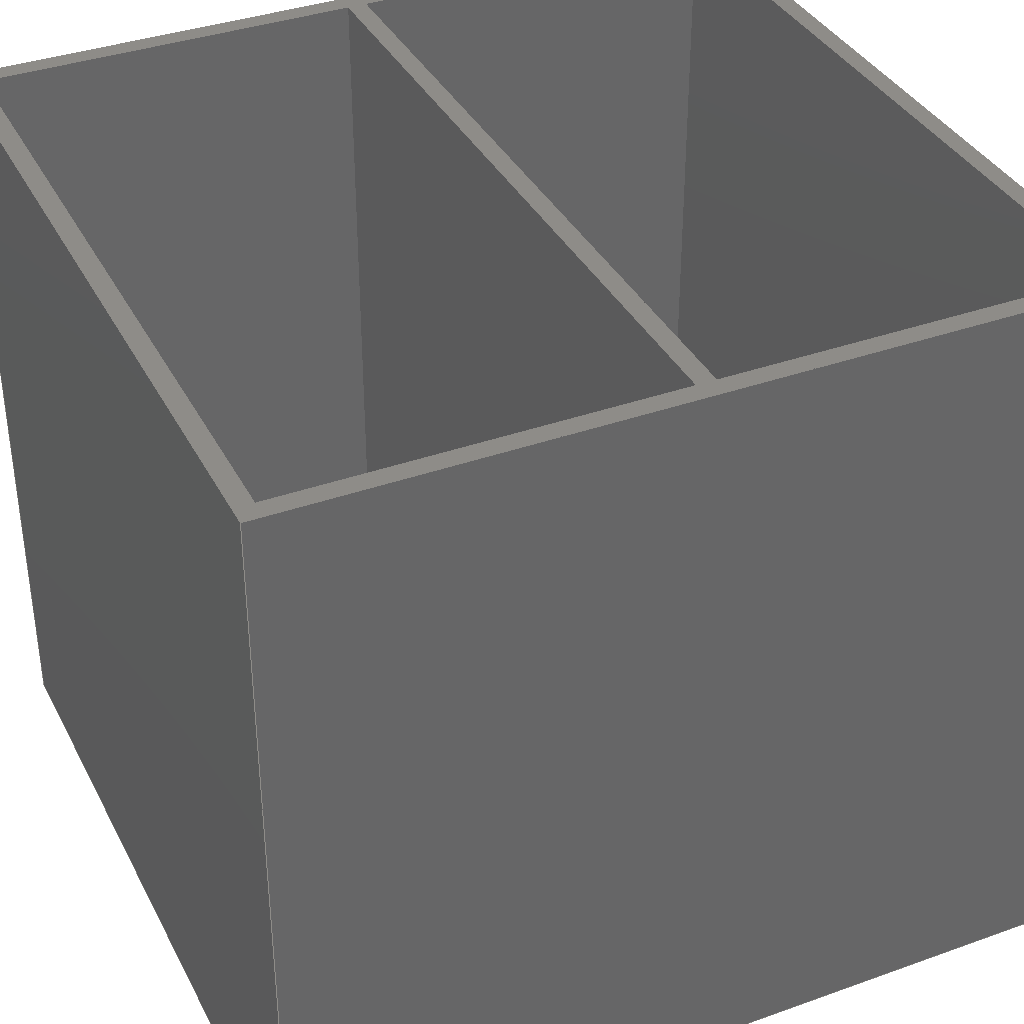
<metadata>
{"format":"step","ext":"stp","renderer":"f3d","projection":"perspective","resolution":1024,"background":"white","views":[{"elev":36.9,"azim":65.2,"up":"+Z"}]}
</metadata>
<code>
ISO-10303-21;
DATA;
#1=MECHANICAL_DESIGN_GEOMETRIC_PRESENTATION_REPRESENTATION('',(#4),#467);
#2=SHAPE_REPRESENTATION_RELATIONSHIP('SRR','None',#474,#3);
#3=ADVANCED_BREP_SHAPE_REPRESENTATION('',(#5),#466);
#4=STYLED_ITEM('',(#483),#5);
#5=MANIFOLD_SOLID_BREP('Solid3',#278);
#6=FACE_BOUND('',#39,.T.);
#7=FACE_BOUND('',#40,.T.);
#8=FACE_OUTER_BOUND('',#24,.T.);
#9=FACE_OUTER_BOUND('',#25,.T.);
#10=FACE_OUTER_BOUND('',#26,.T.);
#11=FACE_OUTER_BOUND('',#27,.T.);
#12=FACE_OUTER_BOUND('',#28,.T.);
#13=FACE_OUTER_BOUND('',#29,.T.);
#14=FACE_OUTER_BOUND('',#30,.T.);
#15=FACE_OUTER_BOUND('',#31,.T.);
#16=FACE_OUTER_BOUND('',#32,.T.);
#17=FACE_OUTER_BOUND('',#33,.T.);
#18=FACE_OUTER_BOUND('',#34,.T.);
#19=FACE_OUTER_BOUND('',#35,.T.);
#20=FACE_OUTER_BOUND('',#36,.T.);
#21=FACE_OUTER_BOUND('',#37,.T.);
#22=FACE_OUTER_BOUND('',#38,.T.);
#23=FACE_OUTER_BOUND('',#41,.T.);
#24=EDGE_LOOP('',(#174,#175,#176,#177));
#25=EDGE_LOOP('',(#178,#179,#180,#181));
#26=EDGE_LOOP('',(#182,#183,#184,#185));
#27=EDGE_LOOP('',(#186,#187,#188,#189));
#28=EDGE_LOOP('',(#190,#191,#192,#193));
#29=EDGE_LOOP('',(#194,#195,#196,#197));
#30=EDGE_LOOP('',(#198,#199,#200,#201));
#31=EDGE_LOOP('',(#202,#203,#204,#205));
#32=EDGE_LOOP('',(#206,#207,#208,#209));
#33=EDGE_LOOP('',(#210,#211,#212,#213));
#34=EDGE_LOOP('',(#214,#215,#216,#217));
#35=EDGE_LOOP('',(#218,#219,#220,#221));
#36=EDGE_LOOP('',(#222,#223,#224,#225));
#37=EDGE_LOOP('',(#226,#227,#228,#229));
#38=EDGE_LOOP('',(#230,#231,#232,#233));
#39=EDGE_LOOP('',(#234,#235,#236,#237));
#40=EDGE_LOOP('',(#238,#239,#240,#241));
#41=EDGE_LOOP('',(#242,#243,#244,#245));
#42=LINE('',#391,#78);
#43=LINE('',#393,#79);
#44=LINE('',#395,#80);
#45=LINE('',#396,#81);
#46=LINE('',#399,#82);
#47=LINE('',#401,#83);
#48=LINE('',#402,#84);
#49=LINE('',#405,#85);
#50=LINE('',#407,#86);
#51=LINE('',#408,#87);
#52=LINE('',#410,#88);
#53=LINE('',#411,#89);
#54=LINE('',#416,#90);
#55=LINE('',#418,#91);
#56=LINE('',#420,#92);
#57=LINE('',#421,#93);
#58=LINE('',#424,#94);
#59=LINE('',#426,#95);
#60=LINE('',#427,#96);
#61=LINE('',#430,#97);
#62=LINE('',#432,#98);
#63=LINE('',#433,#99);
#64=LINE('',#435,#100);
#65=LINE('',#436,#101);
#66=LINE('',#441,#102);
#67=LINE('',#443,#103);
#68=LINE('',#445,#104);
#69=LINE('',#446,#105);
#70=LINE('',#449,#106);
#71=LINE('',#451,#107);
#72=LINE('',#452,#108);
#73=LINE('',#455,#109);
#74=LINE('',#457,#110);
#75=LINE('',#458,#111);
#76=LINE('',#460,#112);
#77=LINE('',#461,#113);
#78=VECTOR('',#321,10);
#79=VECTOR('',#322,10);
#80=VECTOR('',#323,10);
#81=VECTOR('',#324,10);
#82=VECTOR('',#327,10);
#83=VECTOR('',#328,10);
#84=VECTOR('',#329,10);
#85=VECTOR('',#332,10);
#86=VECTOR('',#333,10);
#87=VECTOR('',#334,10);
#88=VECTOR('',#337,10);
#89=VECTOR('',#338,10);
#90=VECTOR('',#343,10);
#91=VECTOR('',#344,10);
#92=VECTOR('',#345,10);
#93=VECTOR('',#346,10);
#94=VECTOR('',#349,10);
#95=VECTOR('',#350,10);
#96=VECTOR('',#351,10);
#97=VECTOR('',#354,10);
#98=VECTOR('',#355,10);
#99=VECTOR('',#356,10);
#100=VECTOR('',#359,10);
#101=VECTOR('',#360,10);
#102=VECTOR('',#365,10);
#103=VECTOR('',#366,10);
#104=VECTOR('',#367,10);
#105=VECTOR('',#368,10);
#106=VECTOR('',#371,10);
#107=VECTOR('',#372,10);
#108=VECTOR('',#373,10);
#109=VECTOR('',#376,10);
#110=VECTOR('',#377,10);
#111=VECTOR('',#378,10);
#112=VECTOR('',#381,10);
#113=VECTOR('',#382,10);
#114=VERTEX_POINT('',#389);
#115=VERTEX_POINT('',#390);
#116=VERTEX_POINT('',#392);
#117=VERTEX_POINT('',#394);
#118=VERTEX_POINT('',#398);
#119=VERTEX_POINT('',#400);
#120=VERTEX_POINT('',#404);
#121=VERTEX_POINT('',#406);
#122=VERTEX_POINT('',#414);
#123=VERTEX_POINT('',#415);
#124=VERTEX_POINT('',#417);
#125=VERTEX_POINT('',#419);
#126=VERTEX_POINT('',#423);
#127=VERTEX_POINT('',#425);
#128=VERTEX_POINT('',#429);
#129=VERTEX_POINT('',#431);
#130=VERTEX_POINT('',#439);
#131=VERTEX_POINT('',#440);
#132=VERTEX_POINT('',#442);
#133=VERTEX_POINT('',#444);
#134=VERTEX_POINT('',#448);
#135=VERTEX_POINT('',#450);
#136=VERTEX_POINT('',#454);
#137=VERTEX_POINT('',#456);
#138=EDGE_CURVE('',#114,#115,#42,.T.);
#139=EDGE_CURVE('',#114,#116,#43,.T.);
#140=EDGE_CURVE('',#116,#117,#44,.T.);
#141=EDGE_CURVE('',#115,#117,#45,.T.);
#142=EDGE_CURVE('',#118,#114,#46,.T.);
#143=EDGE_CURVE('',#118,#119,#47,.T.);
#144=EDGE_CURVE('',#119,#116,#48,.T.);
#145=EDGE_CURVE('',#120,#118,#49,.T.);
#146=EDGE_CURVE('',#120,#121,#50,.T.);
#147=EDGE_CURVE('',#121,#119,#51,.T.);
#148=EDGE_CURVE('',#115,#120,#52,.T.);
#149=EDGE_CURVE('',#117,#121,#53,.T.);
#150=EDGE_CURVE('',#122,#123,#54,.T.);
#151=EDGE_CURVE('',#122,#124,#55,.T.);
#152=EDGE_CURVE('',#124,#125,#56,.T.);
#153=EDGE_CURVE('',#123,#125,#57,.T.);
#154=EDGE_CURVE('',#126,#122,#58,.T.);
#155=EDGE_CURVE('',#126,#127,#59,.T.);
#156=EDGE_CURVE('',#127,#124,#60,.T.);
#157=EDGE_CURVE('',#128,#126,#61,.T.);
#158=EDGE_CURVE('',#128,#129,#62,.T.);
#159=EDGE_CURVE('',#129,#127,#63,.T.);
#160=EDGE_CURVE('',#123,#128,#64,.T.);
#161=EDGE_CURVE('',#125,#129,#65,.T.);
#162=EDGE_CURVE('',#130,#131,#66,.T.);
#163=EDGE_CURVE('',#131,#132,#67,.T.);
#164=EDGE_CURVE('',#133,#132,#68,.T.);
#165=EDGE_CURVE('',#130,#133,#69,.T.);
#166=EDGE_CURVE('',#134,#130,#70,.T.);
#167=EDGE_CURVE('',#135,#133,#71,.T.);
#168=EDGE_CURVE('',#134,#135,#72,.T.);
#169=EDGE_CURVE('',#136,#134,#73,.T.);
#170=EDGE_CURVE('',#137,#135,#74,.T.);
#171=EDGE_CURVE('',#136,#137,#75,.T.);
#172=EDGE_CURVE('',#131,#136,#76,.T.);
#173=EDGE_CURVE('',#132,#137,#77,.T.);
#174=ORIENTED_EDGE('',*,*,#138,.F.);
#175=ORIENTED_EDGE('',*,*,#139,.T.);
#176=ORIENTED_EDGE('',*,*,#140,.T.);
#177=ORIENTED_EDGE('',*,*,#141,.F.);
#178=ORIENTED_EDGE('',*,*,#142,.F.);
#179=ORIENTED_EDGE('',*,*,#143,.T.);
#180=ORIENTED_EDGE('',*,*,#144,.T.);
#181=ORIENTED_EDGE('',*,*,#139,.F.);
#182=ORIENTED_EDGE('',*,*,#145,.F.);
#183=ORIENTED_EDGE('',*,*,#146,.T.);
#184=ORIENTED_EDGE('',*,*,#147,.T.);
#185=ORIENTED_EDGE('',*,*,#143,.F.);
#186=ORIENTED_EDGE('',*,*,#148,.F.);
#187=ORIENTED_EDGE('',*,*,#141,.T.);
#188=ORIENTED_EDGE('',*,*,#149,.T.);
#189=ORIENTED_EDGE('',*,*,#146,.F.);
#190=ORIENTED_EDGE('',*,*,#149,.F.);
#191=ORIENTED_EDGE('',*,*,#140,.F.);
#192=ORIENTED_EDGE('',*,*,#144,.F.);
#193=ORIENTED_EDGE('',*,*,#147,.F.);
#194=ORIENTED_EDGE('',*,*,#150,.F.);
#195=ORIENTED_EDGE('',*,*,#151,.T.);
#196=ORIENTED_EDGE('',*,*,#152,.T.);
#197=ORIENTED_EDGE('',*,*,#153,.F.);
#198=ORIENTED_EDGE('',*,*,#154,.F.);
#199=ORIENTED_EDGE('',*,*,#155,.T.);
#200=ORIENTED_EDGE('',*,*,#156,.T.);
#201=ORIENTED_EDGE('',*,*,#151,.F.);
#202=ORIENTED_EDGE('',*,*,#157,.F.);
#203=ORIENTED_EDGE('',*,*,#158,.T.);
#204=ORIENTED_EDGE('',*,*,#159,.T.);
#205=ORIENTED_EDGE('',*,*,#155,.F.);
#206=ORIENTED_EDGE('',*,*,#160,.F.);
#207=ORIENTED_EDGE('',*,*,#153,.T.);
#208=ORIENTED_EDGE('',*,*,#161,.T.);
#209=ORIENTED_EDGE('',*,*,#158,.F.);
#210=ORIENTED_EDGE('',*,*,#161,.F.);
#211=ORIENTED_EDGE('',*,*,#152,.F.);
#212=ORIENTED_EDGE('',*,*,#156,.F.);
#213=ORIENTED_EDGE('',*,*,#159,.F.);
#214=ORIENTED_EDGE('',*,*,#162,.T.);
#215=ORIENTED_EDGE('',*,*,#163,.T.);
#216=ORIENTED_EDGE('',*,*,#164,.F.);
#217=ORIENTED_EDGE('',*,*,#165,.F.);
#218=ORIENTED_EDGE('',*,*,#166,.T.);
#219=ORIENTED_EDGE('',*,*,#165,.T.);
#220=ORIENTED_EDGE('',*,*,#167,.F.);
#221=ORIENTED_EDGE('',*,*,#168,.F.);
#222=ORIENTED_EDGE('',*,*,#169,.T.);
#223=ORIENTED_EDGE('',*,*,#168,.T.);
#224=ORIENTED_EDGE('',*,*,#170,.F.);
#225=ORIENTED_EDGE('',*,*,#171,.F.);
#226=ORIENTED_EDGE('',*,*,#172,.T.);
#227=ORIENTED_EDGE('',*,*,#171,.T.);
#228=ORIENTED_EDGE('',*,*,#173,.F.);
#229=ORIENTED_EDGE('',*,*,#163,.F.);
#230=ORIENTED_EDGE('',*,*,#173,.T.);
#231=ORIENTED_EDGE('',*,*,#170,.T.);
#232=ORIENTED_EDGE('',*,*,#167,.T.);
#233=ORIENTED_EDGE('',*,*,#164,.T.);
#234=ORIENTED_EDGE('',*,*,#138,.T.);
#235=ORIENTED_EDGE('',*,*,#148,.T.);
#236=ORIENTED_EDGE('',*,*,#145,.T.);
#237=ORIENTED_EDGE('',*,*,#142,.T.);
#238=ORIENTED_EDGE('',*,*,#150,.T.);
#239=ORIENTED_EDGE('',*,*,#160,.T.);
#240=ORIENTED_EDGE('',*,*,#157,.T.);
#241=ORIENTED_EDGE('',*,*,#154,.T.);
#242=ORIENTED_EDGE('',*,*,#172,.F.);
#243=ORIENTED_EDGE('',*,*,#162,.F.);
#244=ORIENTED_EDGE('',*,*,#166,.F.);
#245=ORIENTED_EDGE('',*,*,#169,.F.);
#246=PLANE('',#301);
#247=PLANE('',#302);
#248=PLANE('',#303);
#249=PLANE('',#304);
#250=PLANE('',#305);
#251=PLANE('',#306);
#252=PLANE('',#307);
#253=PLANE('',#308);
#254=PLANE('',#309);
#255=PLANE('',#310);
#256=PLANE('',#311);
#257=PLANE('',#312);
#258=PLANE('',#313);
#259=PLANE('',#314);
#260=PLANE('',#315);
#261=PLANE('',#316);
#262=ADVANCED_FACE('',(#8),#246,.F.);
#263=ADVANCED_FACE('',(#9),#247,.F.);
#264=ADVANCED_FACE('',(#10),#248,.F.);
#265=ADVANCED_FACE('',(#11),#249,.F.);
#266=ADVANCED_FACE('',(#12),#250,.F.);
#267=ADVANCED_FACE('',(#13),#251,.F.);
#268=ADVANCED_FACE('',(#14),#252,.F.);
#269=ADVANCED_FACE('',(#15),#253,.F.);
#270=ADVANCED_FACE('',(#16),#254,.F.);
#271=ADVANCED_FACE('',(#17),#255,.F.);
#272=ADVANCED_FACE('',(#18),#256,.T.);
#273=ADVANCED_FACE('',(#19),#257,.T.);
#274=ADVANCED_FACE('',(#20),#258,.T.);
#275=ADVANCED_FACE('',(#21),#259,.T.);
#276=ADVANCED_FACE('',(#22,#6,#7),#260,.T.);
#277=ADVANCED_FACE('',(#23),#261,.F.);
#278=CLOSED_SHELL('',(#262,#263,#264,#265,#266,#267,#268,#269,#270,#271,
#272,#273,#274,#275,#276,#277));
#279=DERIVED_UNIT_ELEMENT(#282,1);
#280=DERIVED_UNIT_ELEMENT(#469,-3);
#281=DIMENSIONAL_EXPONENTS(0,1,0,0,0,0,0);
#282=(
CONVERSION_BASED_UNIT('gram',#284)
MASS_UNIT()
NAMED_UNIT(#281)
);
#283=(
MASS_UNIT()
NAMED_UNIT(*)
SI_UNIT(.KILO.,.GRAM.)
);
#284=MASS_MEASURE_WITH_UNIT(MASS_MEASURE(0.001),#283);
#285=DERIVED_UNIT((#279,#280));
#286=MEASURE_REPRESENTATION_ITEM('density measure',
POSITIVE_RATIO_MEASURE(1),#285);
#287=PROPERTY_DEFINITION_REPRESENTATION(#292,#289);
#288=PROPERTY_DEFINITION_REPRESENTATION(#293,#290);
#289=REPRESENTATION('material name',(#291),#466);
#290=REPRESENTATION('density',(#286),#466);
#291=DESCRIPTIVE_REPRESENTATION_ITEM('Generic','Generic');
#292=PROPERTY_DEFINITION('material property','material name',#476);
#293=PROPERTY_DEFINITION('material property','density of part',#476);
#294=DATE_TIME_ROLE('creation_date');
#295=APPLIED_DATE_AND_TIME_ASSIGNMENT(#296,#294,(#476));
#296=DATE_AND_TIME(#297,#298);
#297=CALENDAR_DATE(2023,24,9);
#298=LOCAL_TIME(0,0,0,#299);
#299=COORDINATED_UNIVERSAL_TIME_OFFSET(0,0,.BEHIND.);
#300=AXIS2_PLACEMENT_3D('',#387,#317,#318);
#301=AXIS2_PLACEMENT_3D('',#388,#319,#320);
#302=AXIS2_PLACEMENT_3D('',#397,#325,#326);
#303=AXIS2_PLACEMENT_3D('',#403,#330,#331);
#304=AXIS2_PLACEMENT_3D('',#409,#335,#336);
#305=AXIS2_PLACEMENT_3D('',#412,#339,#340);
#306=AXIS2_PLACEMENT_3D('',#413,#341,#342);
#307=AXIS2_PLACEMENT_3D('',#422,#347,#348);
#308=AXIS2_PLACEMENT_3D('',#428,#352,#353);
#309=AXIS2_PLACEMENT_3D('',#434,#357,#358);
#310=AXIS2_PLACEMENT_3D('',#437,#361,#362);
#311=AXIS2_PLACEMENT_3D('',#438,#363,#364);
#312=AXIS2_PLACEMENT_3D('',#447,#369,#370);
#313=AXIS2_PLACEMENT_3D('',#453,#374,#375);
#314=AXIS2_PLACEMENT_3D('',#459,#379,#380);
#315=AXIS2_PLACEMENT_3D('',#462,#383,#384);
#316=AXIS2_PLACEMENT_3D('',#463,#385,#386);
#317=DIRECTION('axis',(0,0,1));
#318=DIRECTION('refdir',(1,0,0));
#319=DIRECTION('center_axis',(1,0,0));
#320=DIRECTION('ref_axis',(0,-1,0));
#321=DIRECTION('',(0,-1,0));
#322=DIRECTION('',(0,0,-1));
#323=DIRECTION('',(0,-1,0));
#324=DIRECTION('',(0,0,-1));
#325=DIRECTION('center_axis',(0,1,0));
#326=DIRECTION('ref_axis',(1,0,0));
#327=DIRECTION('',(1,0,0));
#328=DIRECTION('',(0,0,-1));
#329=DIRECTION('',(1,0,0));
#330=DIRECTION('center_axis',(-1,-3.483e-16,0));
#331=DIRECTION('ref_axis',(-3.483e-16,1,0));
#332=DIRECTION('',(-3.483e-16,1,0));
#333=DIRECTION('',(0,0,-1));
#334=DIRECTION('',(-3.483e-16,1,0));
#335=DIRECTION('center_axis',(0,-1,0));
#336=DIRECTION('ref_axis',(-1,0,0));
#337=DIRECTION('',(-1,0,0));
#338=DIRECTION('',(-1,0,0));
#339=DIRECTION('center_axis',(0,0,-1));
#340=DIRECTION('ref_axis',(-1,0,0));
#341=DIRECTION('center_axis',(-1.264e-16,1,0));
#342=DIRECTION('ref_axis',(1,1.264e-16,0));
#343=DIRECTION('',(1,1.264e-16,0));
#344=DIRECTION('',(0,0,-1));
#345=DIRECTION('',(1,1.264e-16,0));
#346=DIRECTION('',(0,0,-1));
#347=DIRECTION('center_axis',(-1,-3.537e-16,0));
#348=DIRECTION('ref_axis',(-3.537e-16,1,0));
#349=DIRECTION('',(-3.537e-16,1,0));
#350=DIRECTION('',(0,0,-1));
#351=DIRECTION('',(-3.537e-16,1,0));
#352=DIRECTION('center_axis',(0,-1,0));
#353=DIRECTION('ref_axis',(-1,0,0));
#354=DIRECTION('',(-1,0,0));
#355=DIRECTION('',(0,0,-1));
#356=DIRECTION('',(-1,0,0));
#357=DIRECTION('center_axis',(1,0,0));
#358=DIRECTION('ref_axis',(0,-1,0));
#359=DIRECTION('',(0,-1,0));
#360=DIRECTION('',(0,-1,0));
#361=DIRECTION('center_axis',(0,0,-1));
#362=DIRECTION('ref_axis',(-1,0,0));
#363=DIRECTION('center_axis',(0,-1,0));
#364=DIRECTION('ref_axis',(1,0,0));
#365=DIRECTION('',(1,0,0));
#366=DIRECTION('',(0,0,1));
#367=DIRECTION('',(1,0,0));
#368=DIRECTION('',(0,0,1));
#369=DIRECTION('center_axis',(-1,-1.202e-16,0));
#370=DIRECTION('ref_axis',(1.202e-16,-1,0));
#371=DIRECTION('',(1.202e-16,-1,0));
#372=DIRECTION('',(1.202e-16,-1,0));
#373=DIRECTION('',(0,0,1));
#374=DIRECTION('center_axis',(0,1,0));
#375=DIRECTION('ref_axis',(-1,0,0));
#376=DIRECTION('',(-1,0,0));
#377=DIRECTION('',(-1,0,0));
#378=DIRECTION('',(0,0,1));
#379=DIRECTION('center_axis',(1,-3.244e-16,0));
#380=DIRECTION('ref_axis',(3.244e-16,1,0));
#381=DIRECTION('',(3.244e-16,1,0));
#382=DIRECTION('',(3.244e-16,1,0));
#383=DIRECTION('center_axis',(0,0,1));
#384=DIRECTION('ref_axis',(1,0,0));
#385=DIRECTION('center_axis',(0,0,1));
#386=DIRECTION('ref_axis',(1,0,0));
#387=CARTESIAN_POINT('',(0,0,0));
#388=CARTESIAN_POINT('Origin',(103.5,-56,104));
#389=CARTESIAN_POINT('',(103.5,-56,104));
#390=CARTESIAN_POINT('',(103.5,-107,104));
#391=CARTESIAN_POINT('',(103.5,-55.38,104));
#392=CARTESIAN_POINT('',(103.5,-56,3));
#393=CARTESIAN_POINT('',(103.5,-56,104));
#394=CARTESIAN_POINT('',(103.5,-107,3));
#395=CARTESIAN_POINT('',(103.5,-107,3));
#396=CARTESIAN_POINT('',(103.5,-107,104));
#397=CARTESIAN_POINT('Origin',(2.5,-56,104));
#398=CARTESIAN_POINT('',(2.5,-56,104));
#399=CARTESIAN_POINT('',(27.75,-56,104));
#400=CARTESIAN_POINT('',(2.5,-56,3));
#401=CARTESIAN_POINT('',(2.5,-56,104));
#402=CARTESIAN_POINT('',(103.5,-56,3));
#403=CARTESIAN_POINT('Origin',(2.5,-107,104));
#404=CARTESIAN_POINT('',(2.5,-107,104));
#405=CARTESIAN_POINT('',(2.5,-80.88,104));
#406=CARTESIAN_POINT('',(2.5,-107,3));
#407=CARTESIAN_POINT('',(2.5,-107,104));
#408=CARTESIAN_POINT('',(2.5,-56,3));
#409=CARTESIAN_POINT('Origin',(103.5,-107,104));
#410=CARTESIAN_POINT('',(78.25,-107,104));
#411=CARTESIAN_POINT('',(2.5,-107,3));
#412=CARTESIAN_POINT('Origin',(53,-81.5,3));
#413=CARTESIAN_POINT('Origin',(2.5,-2.5,104));
#414=CARTESIAN_POINT('',(2.5,-2.5,104));
#415=CARTESIAN_POINT('',(103.5,-2.5,104));
#416=CARTESIAN_POINT('',(27.75,-2.5,104));
#417=CARTESIAN_POINT('',(2.5,-2.5,3));
#418=CARTESIAN_POINT('',(2.5,-2.5,104));
#419=CARTESIAN_POINT('',(103.5,-2.5,3));
#420=CARTESIAN_POINT('',(103.5,-2.5,3));
#421=CARTESIAN_POINT('',(103.5,-2.5,104));
#422=CARTESIAN_POINT('Origin',(2.5,-53.5,104));
#423=CARTESIAN_POINT('',(2.5,-53.5,104));
#424=CARTESIAN_POINT('',(2.5,-54.12,104));
#425=CARTESIAN_POINT('',(2.5,-53.5,3));
#426=CARTESIAN_POINT('',(2.5,-53.5,104));
#427=CARTESIAN_POINT('',(2.5,-2.5,3));
#428=CARTESIAN_POINT('Origin',(103.5,-53.5,104));
#429=CARTESIAN_POINT('',(103.5,-53.5,104));
#430=CARTESIAN_POINT('',(78.25,-53.5,104));
#431=CARTESIAN_POINT('',(103.5,-53.5,3));
#432=CARTESIAN_POINT('',(103.5,-53.5,104));
#433=CARTESIAN_POINT('',(2.5,-53.5,3));
#434=CARTESIAN_POINT('Origin',(103.5,-2.5,104));
#435=CARTESIAN_POINT('',(103.5,-28.62,104));
#436=CARTESIAN_POINT('',(103.5,-53.5,3));
#437=CARTESIAN_POINT('Origin',(53,-28,3));
#438=CARTESIAN_POINT('Origin',(0,-109.5,0));
#439=CARTESIAN_POINT('',(0,-109.5,0));
#440=CARTESIAN_POINT('',(106,-109.5,0));
#441=CARTESIAN_POINT('',(0,-109.5,0));
#442=CARTESIAN_POINT('',(106,-109.5,104));
#443=CARTESIAN_POINT('',(106,-109.5,0));
#444=CARTESIAN_POINT('',(0,-109.5,104));
#445=CARTESIAN_POINT('',(0,-109.5,104));
#446=CARTESIAN_POINT('',(0,-109.5,0));
#447=CARTESIAN_POINT('Origin',(0,0,0));
#448=CARTESIAN_POINT('',(0,0,0));
#449=CARTESIAN_POINT('',(0,0,0));
#450=CARTESIAN_POINT('',(0,0,104));
#451=CARTESIAN_POINT('',(0,0,104));
#452=CARTESIAN_POINT('',(0,0,0));
#453=CARTESIAN_POINT('Origin',(106,0,0));
#454=CARTESIAN_POINT('',(106,0,0));
#455=CARTESIAN_POINT('',(106,0,0));
#456=CARTESIAN_POINT('',(106,0,104));
#457=CARTESIAN_POINT('',(106,0,104));
#458=CARTESIAN_POINT('',(106,0,0));
#459=CARTESIAN_POINT('Origin',(106,-109.5,0));
#460=CARTESIAN_POINT('',(106,-109.5,0));
#461=CARTESIAN_POINT('',(106,-109.5,104));
#462=CARTESIAN_POINT('Origin',(53,-54.75,104));
#463=CARTESIAN_POINT('Origin',(53,-54.75,0));
#464=UNCERTAINTY_MEASURE_WITH_UNIT(LENGTH_MEASURE(0.01),#468,
'DISTANCE_ACCURACY_VALUE',
'Maximum model space distance between geometric entities at asserted c
onnectivities');
#465=UNCERTAINTY_MEASURE_WITH_UNIT(LENGTH_MEASURE(0.01),#468,
'DISTANCE_ACCURACY_VALUE',
'Maximum model space distance between geometric entities at asserted c
onnectivities');
#466=(
GEOMETRIC_REPRESENTATION_CONTEXT(3)
GLOBAL_UNCERTAINTY_ASSIGNED_CONTEXT((#464))
GLOBAL_UNIT_ASSIGNED_CONTEXT((#468,#470,#471))
REPRESENTATION_CONTEXT('','3D')
);
#467=(
GEOMETRIC_REPRESENTATION_CONTEXT(3)
GLOBAL_UNCERTAINTY_ASSIGNED_CONTEXT((#465))
GLOBAL_UNIT_ASSIGNED_CONTEXT((#468,#470,#471))
REPRESENTATION_CONTEXT('','3D')
);
#468=(
LENGTH_UNIT()
NAMED_UNIT(*)
SI_UNIT(.MILLI.,.METRE.)
);
#469=(
LENGTH_UNIT()
NAMED_UNIT(*)
SI_UNIT(.CENTI.,.METRE.)
);
#470=(
NAMED_UNIT(*)
PLANE_ANGLE_UNIT()
SI_UNIT($,.RADIAN.)
);
#471=(
NAMED_UNIT(*)
SI_UNIT($,.STERADIAN.)
SOLID_ANGLE_UNIT()
);
#472=SHAPE_DEFINITION_REPRESENTATION(#473,#474);
#473=PRODUCT_DEFINITION_SHAPE('',$,#476);
#474=SHAPE_REPRESENTATION('',(#300),#466);
#475=PRODUCT_DEFINITION_CONTEXT('part definition',#480,'design');
#476=PRODUCT_DEFINITION('10cmX10cmDrawerHolder','10cmX10cmDrawerHolder',
#477,#475);
#477=PRODUCT_DEFINITION_FORMATION('',$,#482);
#478=PRODUCT_RELATED_PRODUCT_CATEGORY('10cmX10cmDrawerHolder',
'10cmX10cmDrawerHolder',(#482));
#479=APPLICATION_PROTOCOL_DEFINITION('international standard',
'automotive_design',2009,#480);
#480=APPLICATION_CONTEXT(
'Core Data for Automotive Mechanical Design Process');
#481=PRODUCT_CONTEXT('part definition',#480,'mechanical');
#482=PRODUCT('10cmX10cmDrawerHolder','10cmX10cmDrawerHolder',$,(#481));
#483=PRESENTATION_STYLE_ASSIGNMENT((#484));
#484=SURFACE_STYLE_USAGE(.BOTH.,#487);
#485=SURFACE_STYLE_RENDERING_WITH_PROPERTIES($,#491,(#486));
#486=SURFACE_STYLE_TRANSPARENT(0);
#487=SURFACE_SIDE_STYLE('',(#488,#485));
#488=SURFACE_STYLE_FILL_AREA(#489);
#489=FILL_AREA_STYLE('',(#490));
#490=FILL_AREA_STYLE_COLOUR('',#491);
#491=COLOUR_RGB('',0.749,0.749,0.749);
ENDSEC;
END-ISO-10303-21;

</code>
